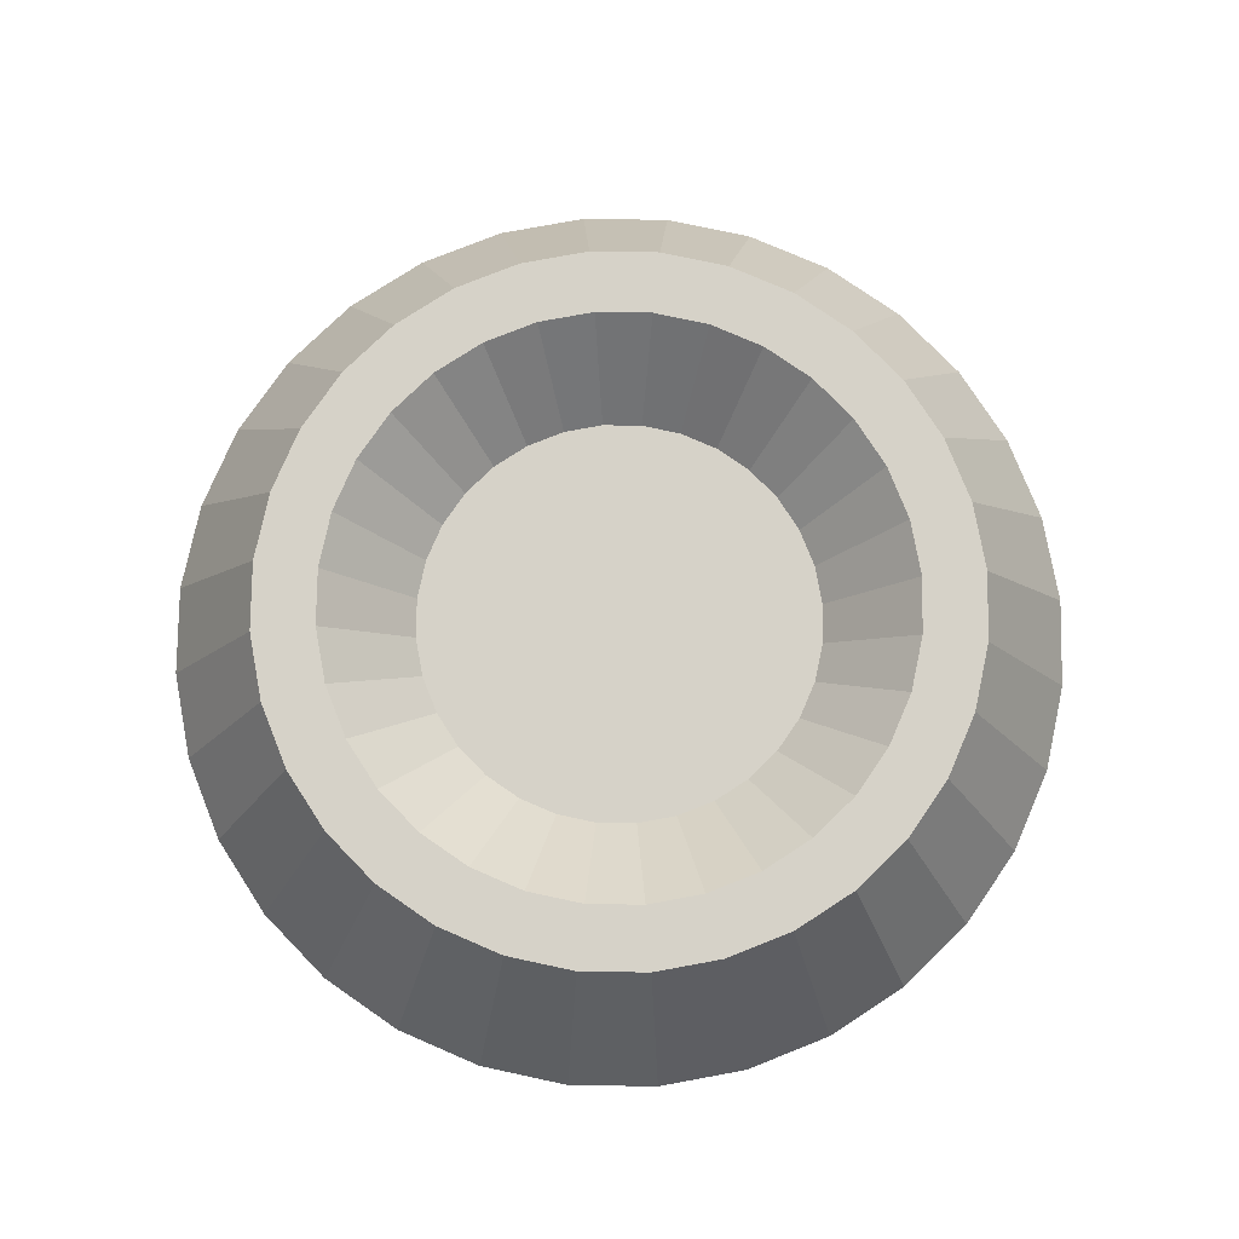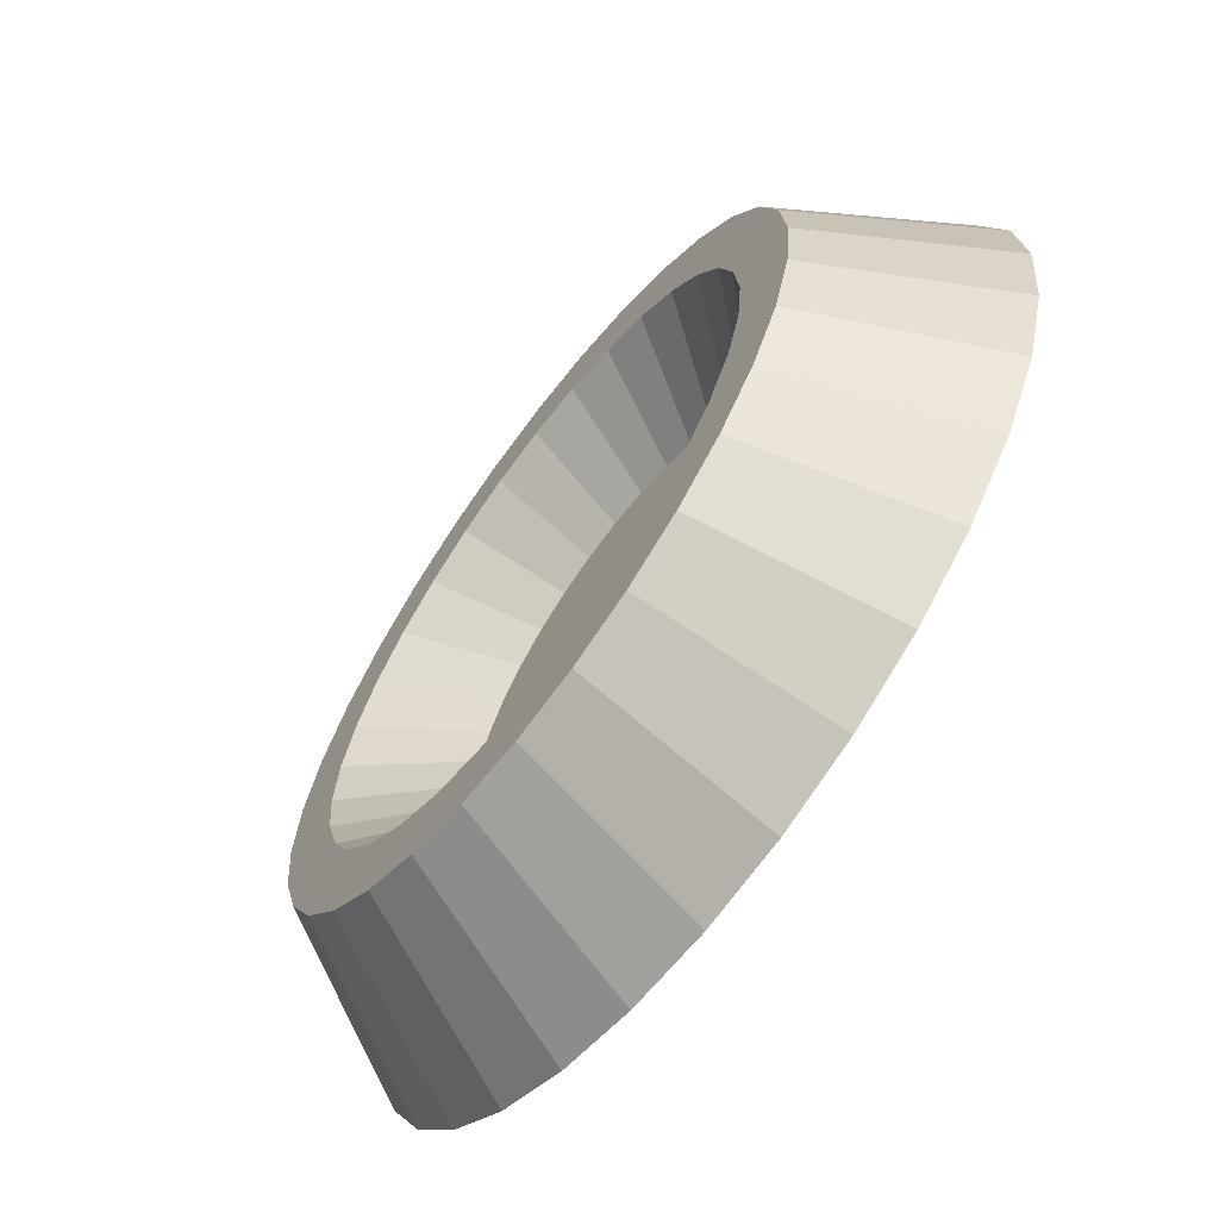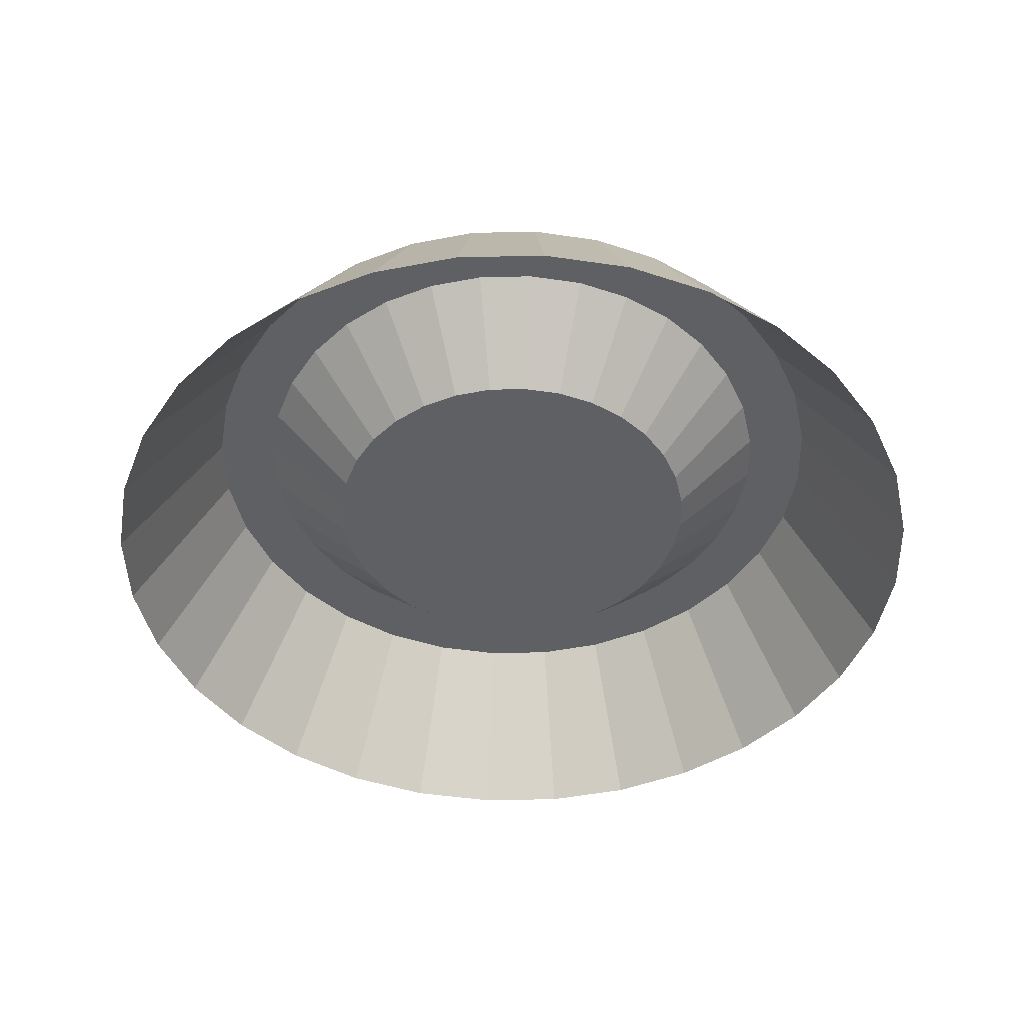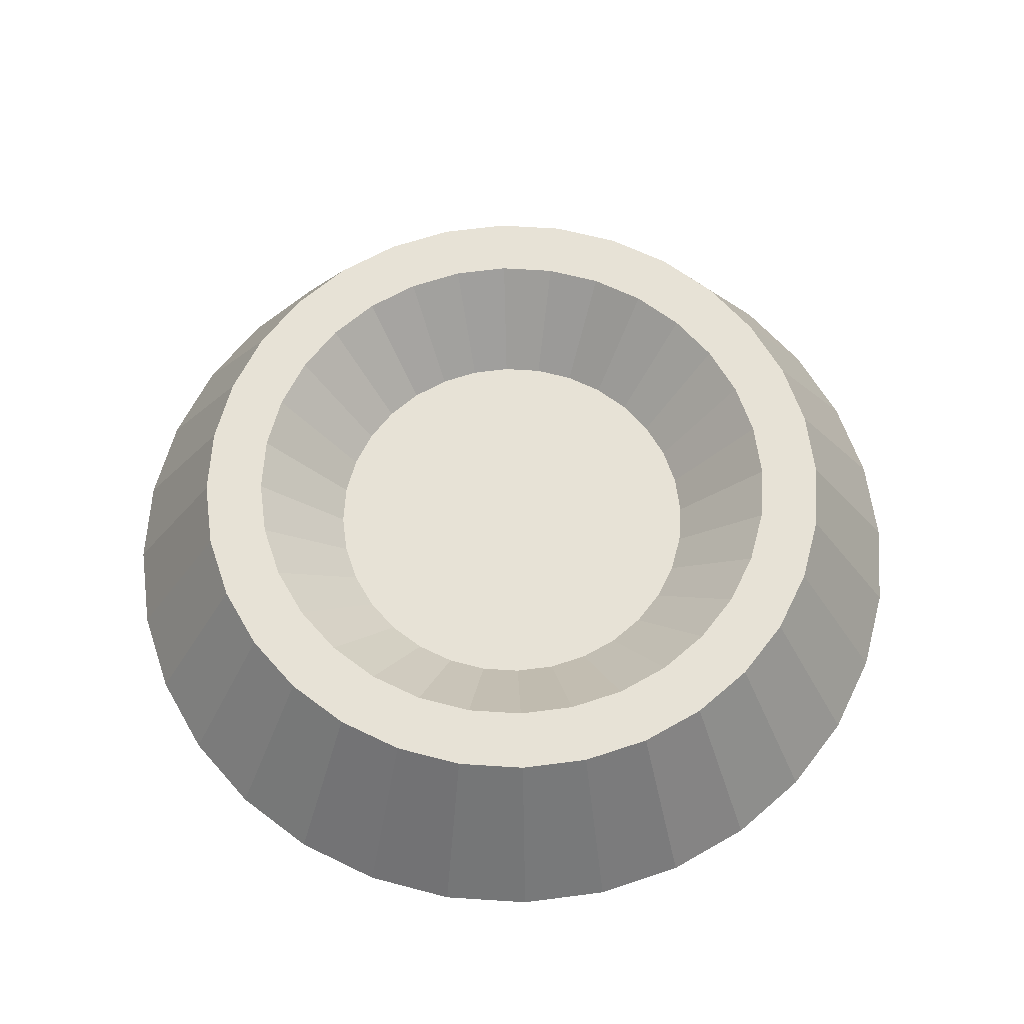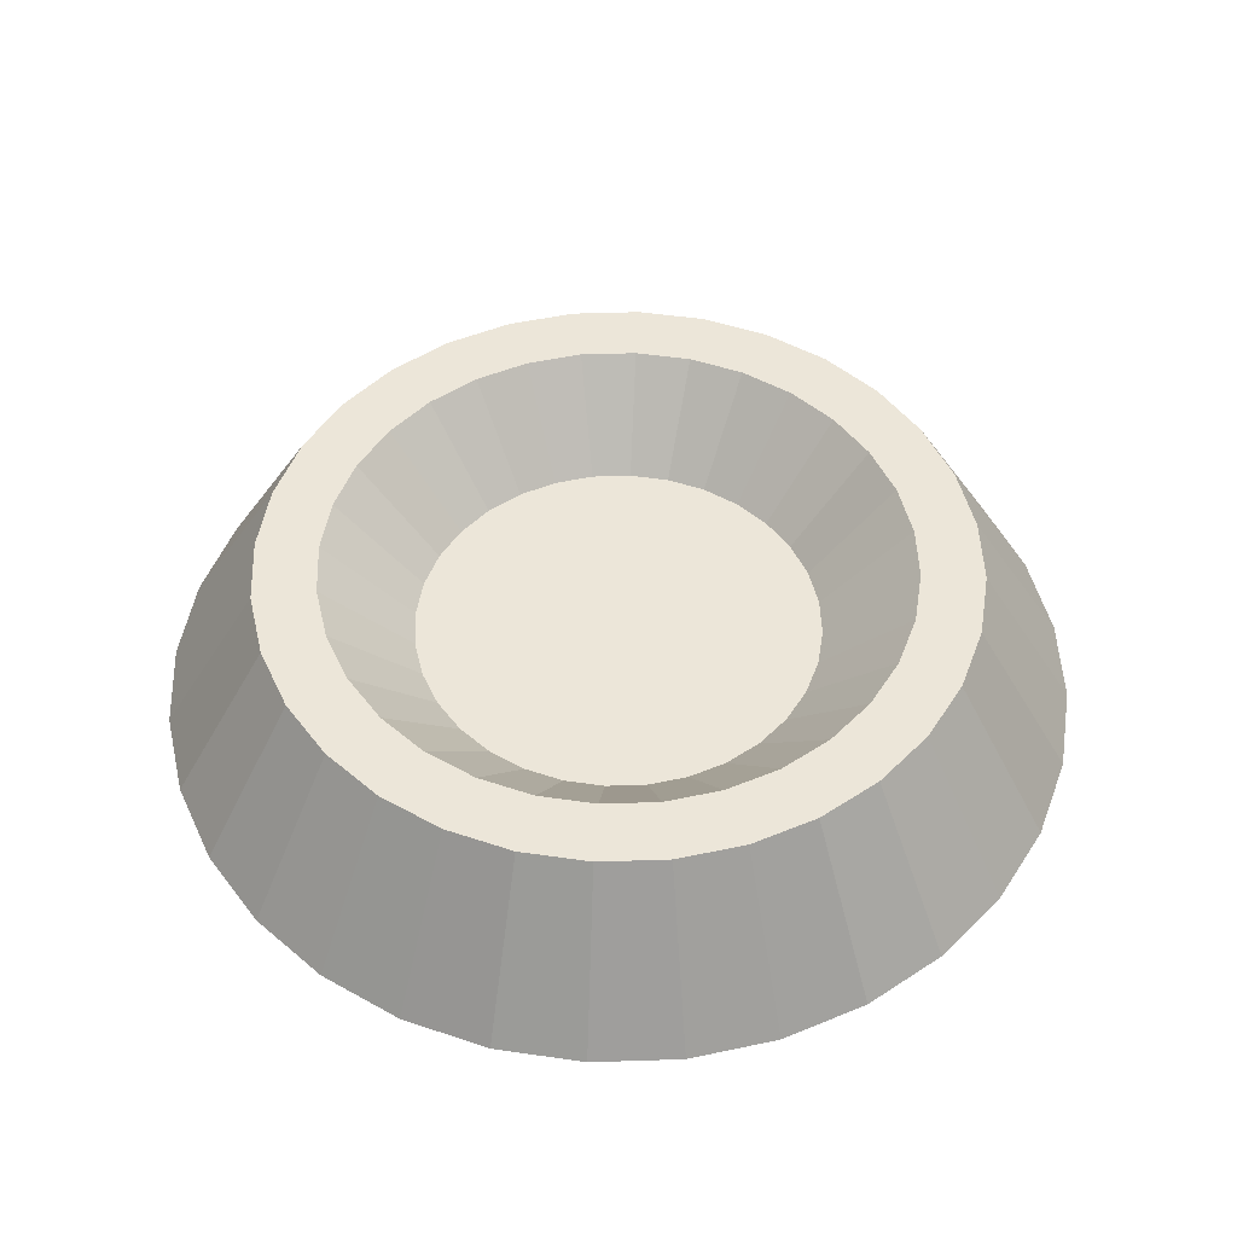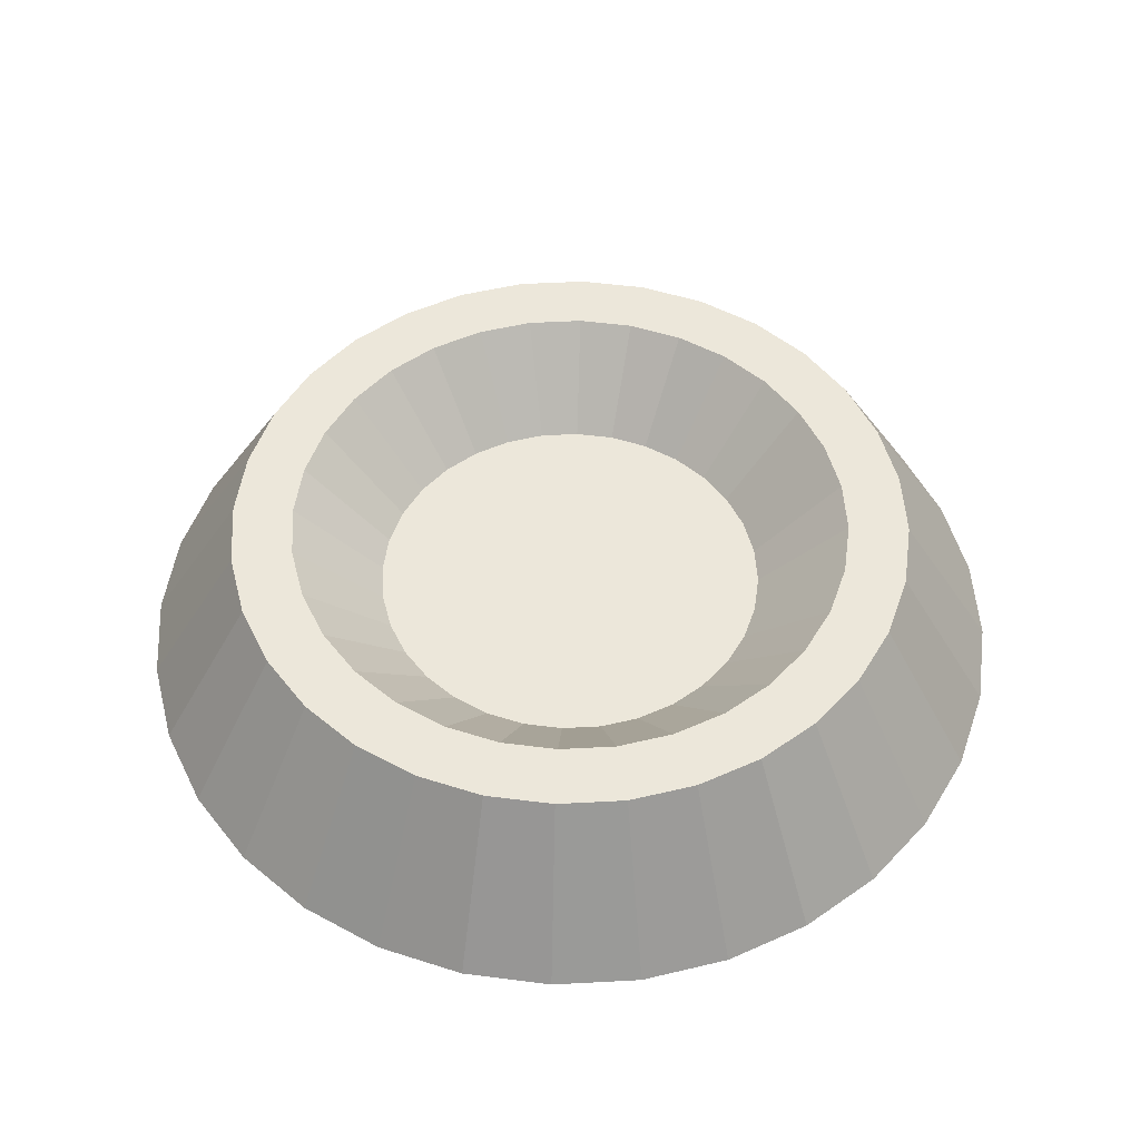
<metadata>
{"format":"obj","ext":"obj","renderer":"f3d","projection":"perspective","resolution":1024,"background":"white","views":[{"elev":78.0,"azim":85.2,"up":"+Y"},{"elev":-66.2,"azim":-126.7,"up":"+Z"},{"elev":-45.1,"azim":142.1,"up":"+Y"},{"elev":63.2,"azim":43.1,"up":"+Y"},{"elev":49.4,"azim":37.3,"up":"+Y"},{"elev":51.3,"azim":24.8,"up":"+Y"}]}
</metadata>
<code>
g default
v 2108 0.1162 339.5
v 2115 28.19 320.1
v 2122 0.1162 335.2
v 2125 28.19 314.7
v 2135 0.1162 328.3
v 2134 28.19 307.5
v 2146 0.1162 319.1
v 2142 28.19 298.6
v 2155 0.1162 307.8
v 2147 28.19 288.6
v 2162 0.1162 294.8
v 2150 28.19 277.6
v 2166 0.1162 280.8
v 2151 28.19 266.3
v 2168 0.1162 266.3
v 2150 28.19 254.9
v 2166 0.1162 251.7
v 2147 28.19 244
v 2162 0.1162 237.7
v 2142 28.19 233.9
v 2155 0.1162 224.8
v 2134 28.19 225.1
v 2146 0.1162 213.5
v 2125 28.19 217.9
v 2135 0.1162 204.2
v 2115 28.19 212.5
v 2122 0.1162 197.3
v 2104 28.19 209.2
v 2108 0.1162 193.1
v 2093 28.19 208
v 2093 0.1162 191.6
v 2104 28.19 323.4
v 2093 0.1162 340.9
v 2093 28.19 324.5
v 2079 0.1162 339.5
v 2082 28.19 323.4
v 2065 0.1162 335.2
v 2071 28.19 320.1
v 2052 0.1162 328.3
v 2061 28.19 314.7
v 2040 0.1162 319.1
v 2052 28.19 307.5
v 2031 0.1162 307.8
v 2045 28.19 298.6
v 2024 0.1162 294.8
v 2039 28.19 288.6
v 2020 0.1162 280.8
v 2036 28.19 277.6
v 2018 0.1162 266.3
v 2035 28.19 266.3
v 2020 0.1162 251.7
v 2036 28.19 254.9
v 2024 0.1162 237.7
v 2039 28.19 244
v 2031 0.1162 224.8
v 2045 28.19 233.9
v 2040 0.1162 213.5
v 2052 28.19 225.1
v 2052 0.1162 204.2
v 2061 28.19 217.9
v 2065 0.1162 197.3
v 2071 28.19 212.5
v 2079 0.1162 193.1
v 2082 28.19 209.2
v 2093 28.19 218.4
v 2102 28.19 219.3
v 2111 28.19 222
v 2120 28.19 226.5
v 2127 28.19 232.4
v 2133 28.19 239.7
v 2137 28.19 248
v 2140 28.19 256.9
v 2141 28.19 266.3
v 2140 28.19 275.6
v 2137 28.19 284.6
v 2133 28.19 292.9
v 2127 28.19 300.1
v 2120 28.19 306.1
v 2111 28.19 310.5
v 2102 28.19 313.2
v 2093 28.19 314.2
v 2084 28.19 313.2
v 2075 28.19 310.5
v 2066 28.19 306.1
v 2059 28.19 300.1
v 2053 28.19 292.9
v 2049 28.19 284.6
v 2046 28.19 275.6
v 2045 28.19 266.3
v 2046 28.19 256.9
v 2049 28.19 248
v 2053 28.19 239.7
v 2059 28.19 232.4
v 2066 28.19 226.5
v 2075 28.19 222
v 2084 28.19 219.3
v 2093 13.11 233
v 2100 13.11 233.6
v 2106 13.11 235.5
v 2112 13.11 238.6
v 2117 13.11 242.7
v 2121 13.11 247.8
v 2124 13.11 253.5
v 2126 13.11 259.8
v 2126 13.11 266.3
v 2126 13.11 272.8
v 2124 13.11 279
v 2121 13.11 284.8
v 2117 13.11 289.8
v 2112 13.11 294
v 2106 13.11 297
v 2100 13.11 298.9
v 2093 13.11 299.6
v 2087 13.11 298.9
v 2080 13.11 297
v 2075 13.11 294
v 2070 13.11 289.8
v 2065 13.11 284.8
v 2062 13.11 279
v 2060 13.11 272.8
v 2060 13.11 266.3
v 2060 13.11 259.8
v 2062 13.11 253.5
v 2065 13.11 247.8
v 2070 13.11 242.7
v 2075 13.11 238.6
v 2080 13.11 235.5
v 2087 13.11 233.6
v 2093 13.11 266.3
g polySurface37 polySurface36 lasers_dragon
f 31 30 28 29
f 29 28 26 27
f 27 26 24 25
f 25 24 22 23
f 23 22 20 21
f 21 20 18 19
f 19 18 16 17
f 17 16 14 15
f 15 14 12 13
f 13 12 10 11
f 11 10 8 9
f 9 8 6 7
f 7 6 4 5
f 5 4 2 3
f 3 2 32 1
f 1 32 34 33
f 33 34 36 35
f 35 36 38 37
f 37 38 40 39
f 39 40 42 41
f 41 42 44 43
f 43 44 46 45
f 45 46 48 47
f 47 48 50 49
f 49 50 52 51
f 51 52 54 53
f 53 54 56 55
f 55 56 58 57
f 57 58 60 59
f 59 60 62 61
f 61 62 64 63
f 63 64 30 31
f 26 28 66 67
f 8 10 75 76
f 42 40 84 85
f 60 58 93 94
f 16 18 71 72
f 34 32 80 81
f 52 50 89 90
f 24 26 67 68
f 6 8 76 77
f 44 42 85 86
f 62 60 94 95
f 14 16 72 73
f 36 34 81 82
f 54 52 90 91
f 22 24 68 69
f 4 6 77 78
f 46 44 86 87
f 64 62 95 96
f 12 14 73 74
f 38 36 82 83
f 56 54 91 92
f 20 22 69 70
f 2 4 78 79
f 48 46 87 88
f 30 64 96 65
f 28 30 65 66
f 10 12 74 75
f 40 38 83 84
f 58 56 92 93
f 18 20 70 71
f 32 2 79 80
f 50 48 88 89
f 88 87 119 120
f 75 74 106 107
f 89 88 120 121
f 76 75 107 108
f 90 89 121 122
f 77 76 108 109
f 91 90 122 123
f 78 77 109 110
f 92 91 123 124
f 79 78 110 111
f 66 65 97 98
f 93 92 124 125
f 80 79 111 112
f 67 66 98 99
f 94 93 125 126
f 81 80 112 113
f 68 67 99 100
f 95 94 126 127
f 82 81 113 114
f 69 68 100 101
f 96 95 127 128
f 83 82 114 115
f 70 69 101 102
f 65 96 128 97
f 84 83 115 116
f 71 70 102 103
f 85 84 116 117
f 72 71 103 104
f 86 85 117 118
f 73 72 104 105
f 87 86 118 119
f 74 73 105 106
f 123 122 129
f 110 109 129
f 124 123 129
f 111 110 129
f 98 97 129
f 125 124 129
f 112 111 129
f 99 98 129
f 126 125 129
f 113 112 129
f 100 99 129
f 127 126 129
f 114 113 129
f 101 100 129
f 128 127 129
f 115 114 129
f 102 101 129
f 97 128 129
f 116 115 129
f 103 102 129
f 117 116 129
f 104 103 129
f 118 117 129
f 105 104 129
f 119 118 129
f 106 105 129
f 120 119 129
f 107 106 129
f 121 120 129
f 108 107 129
f 122 121 129
f 109 108 129

</code>
